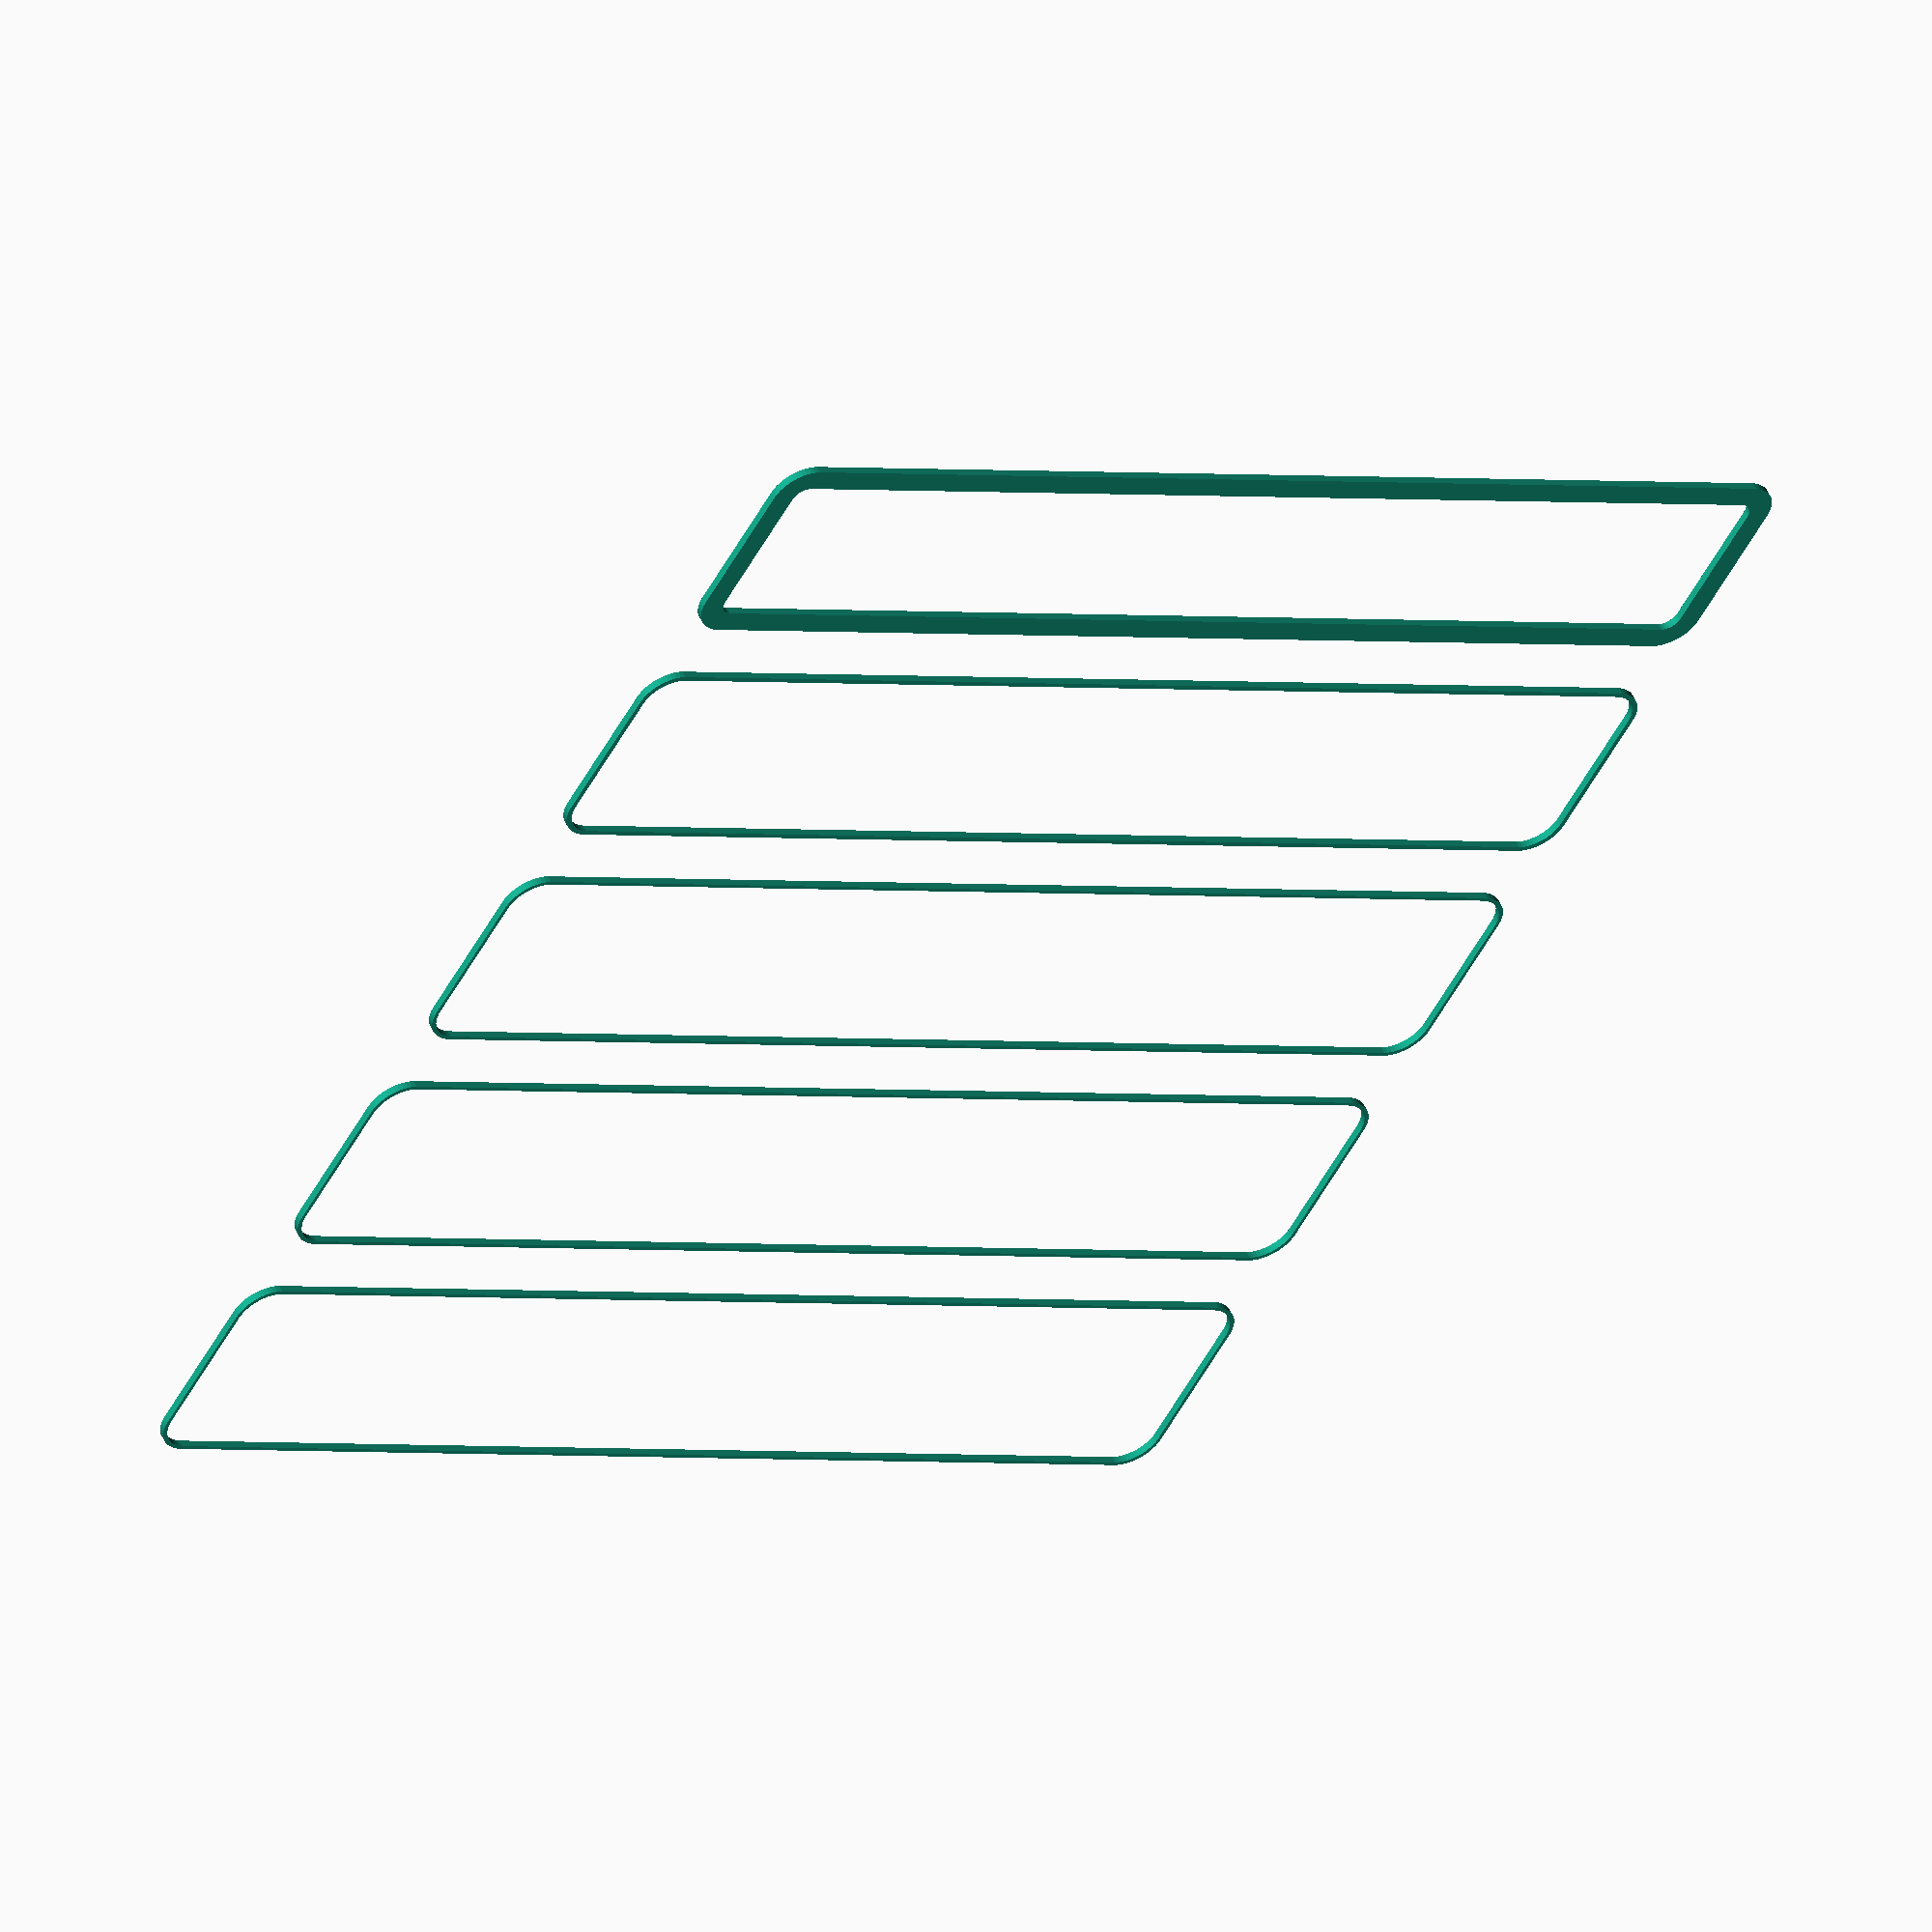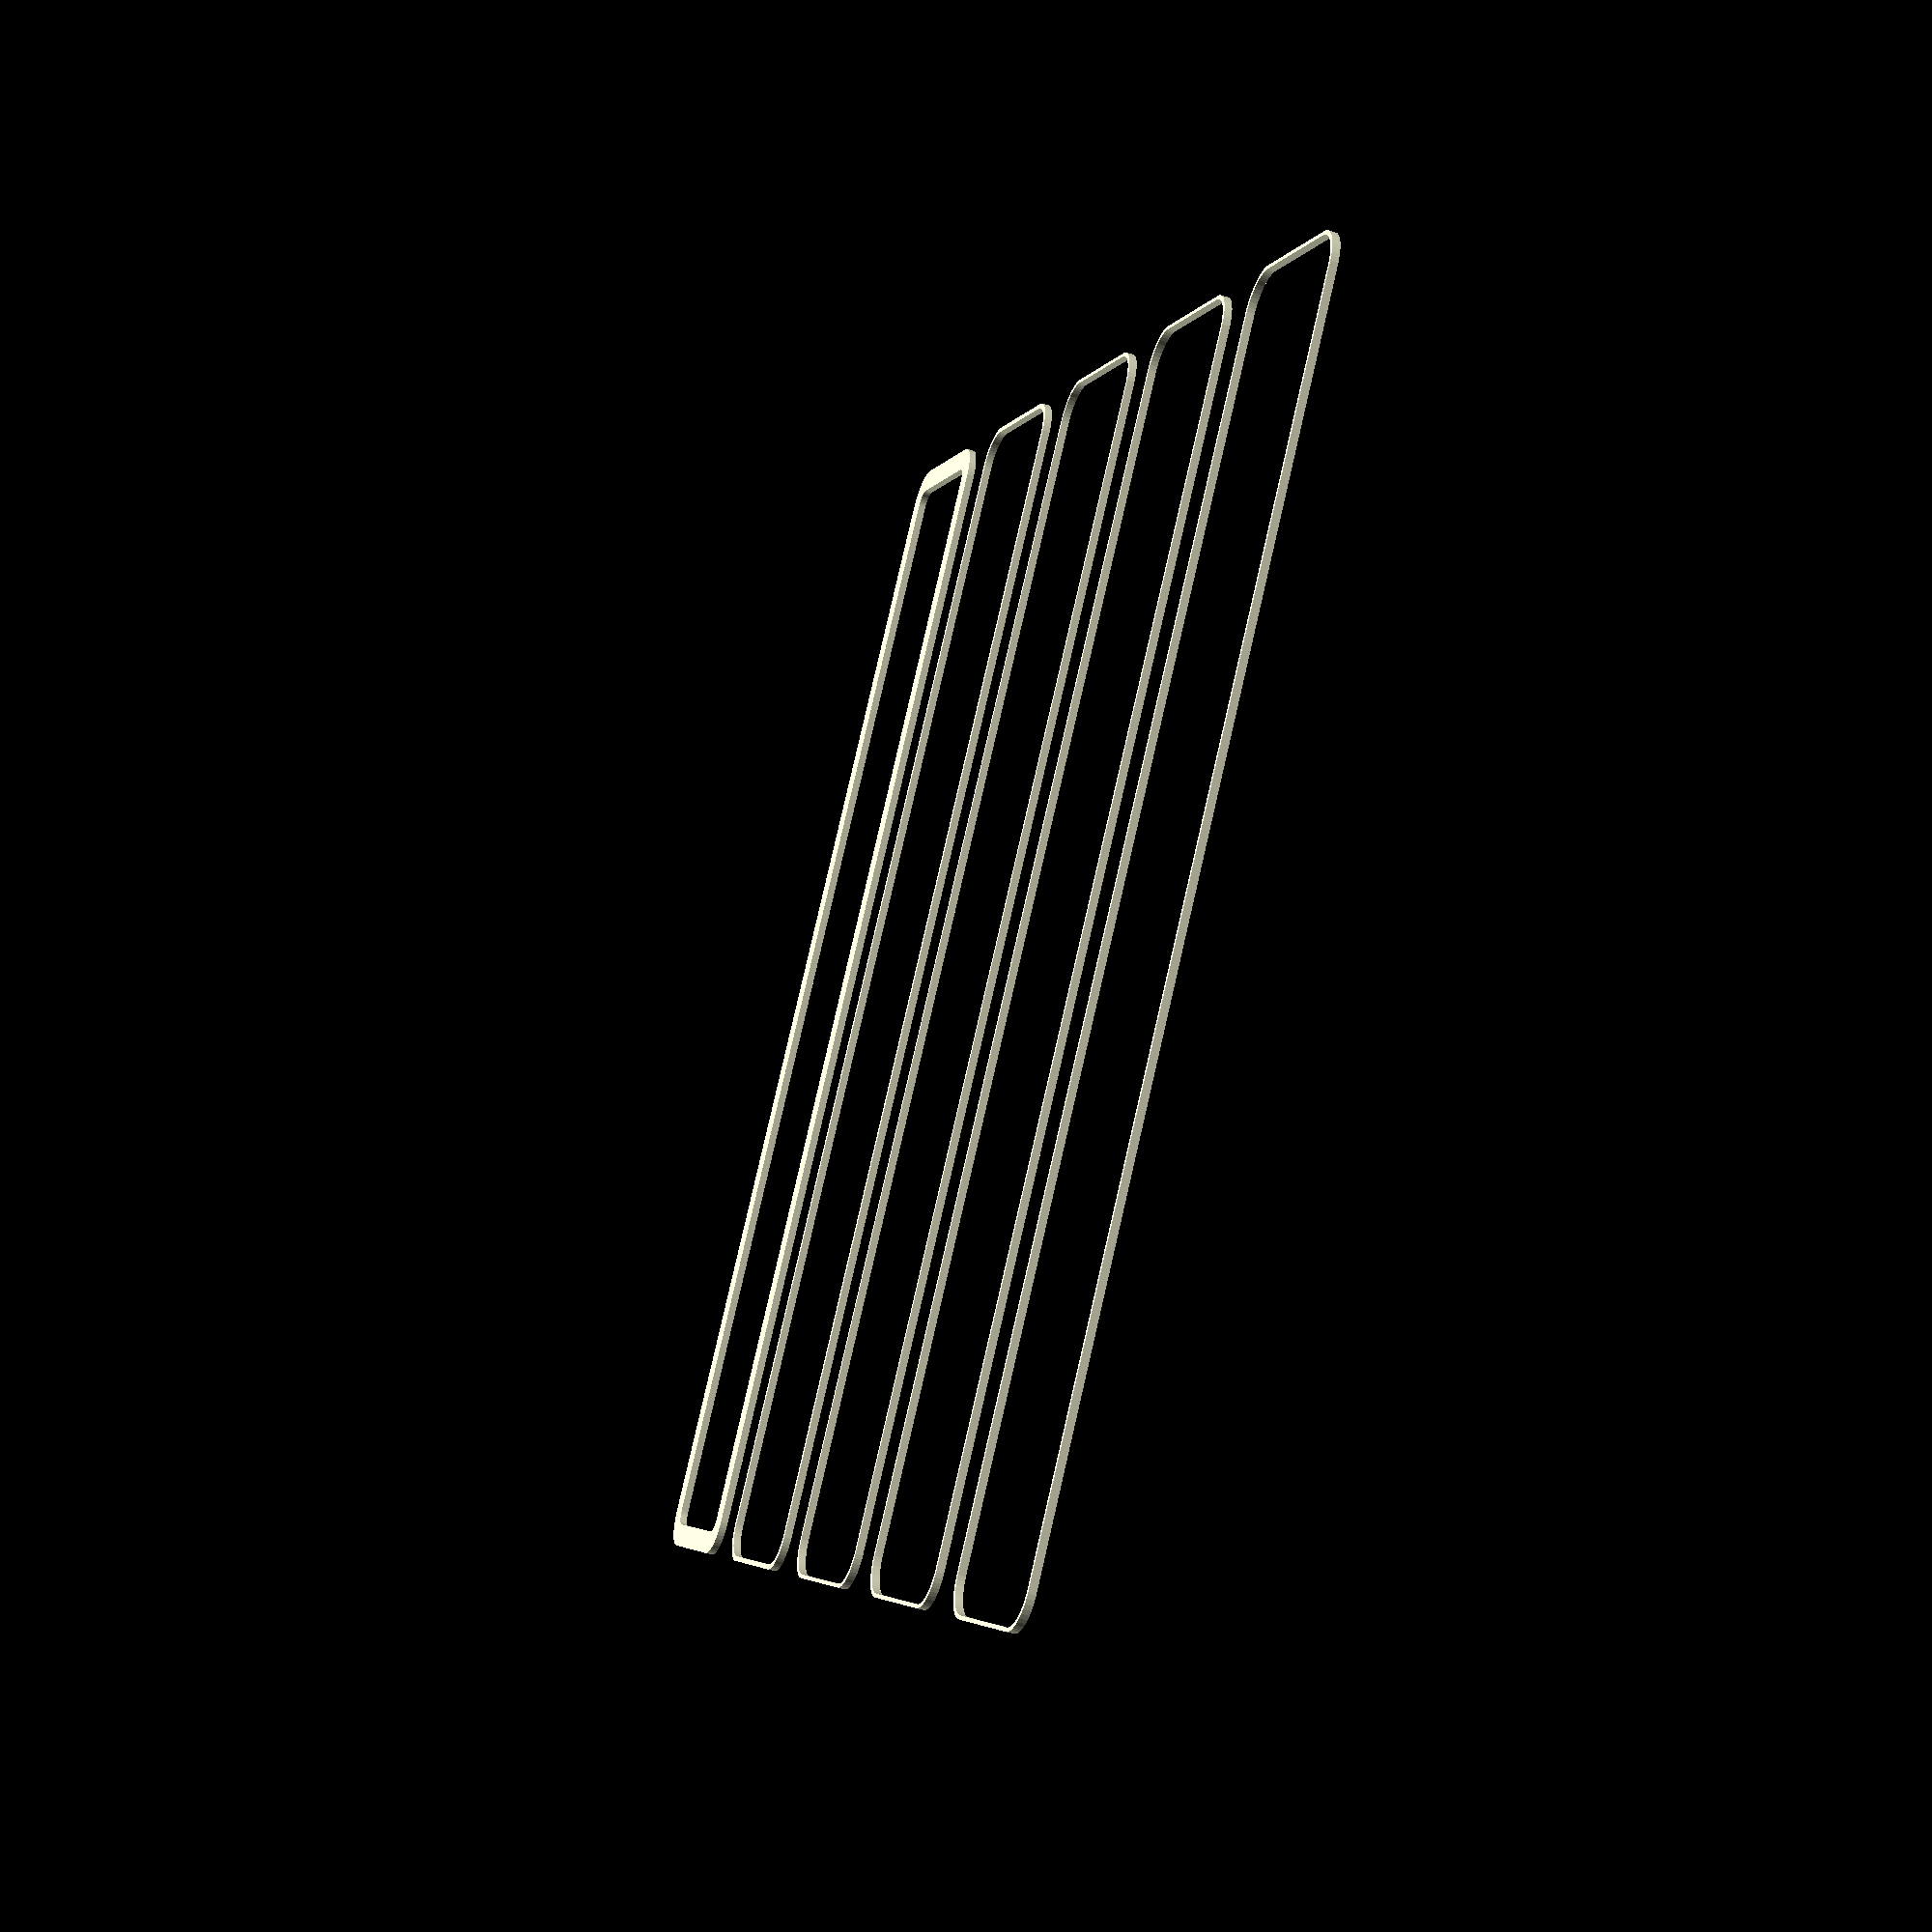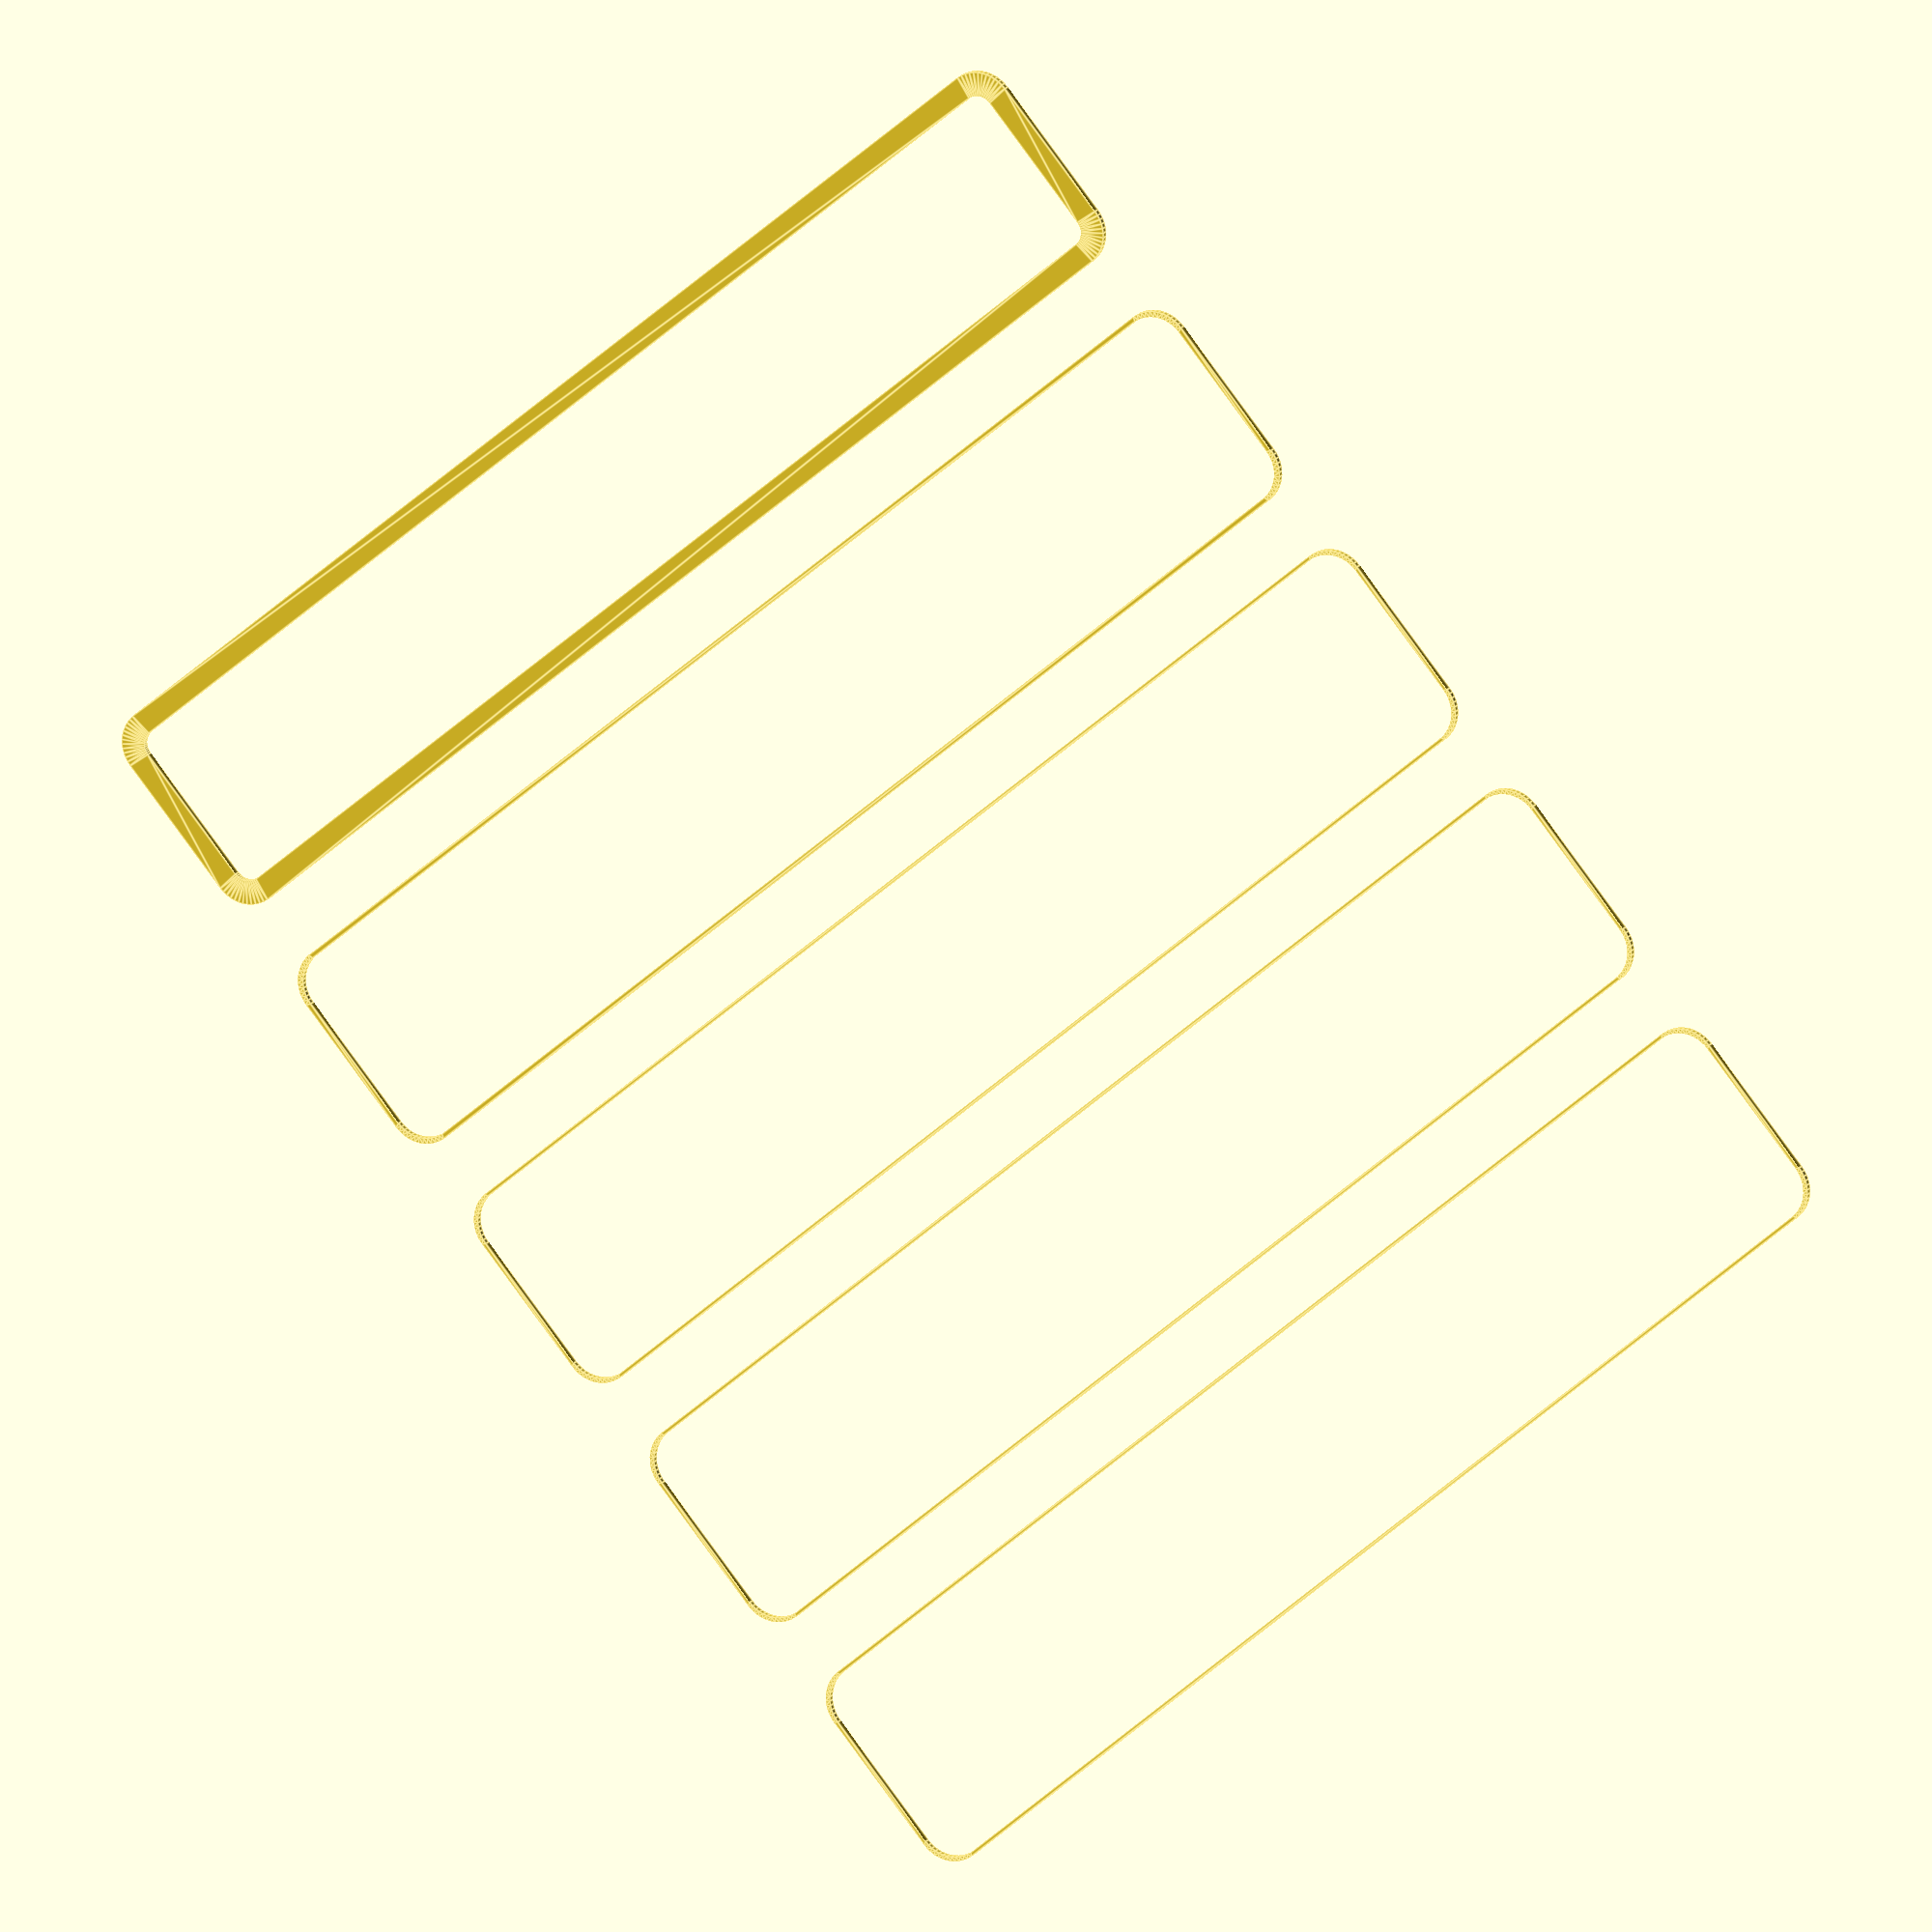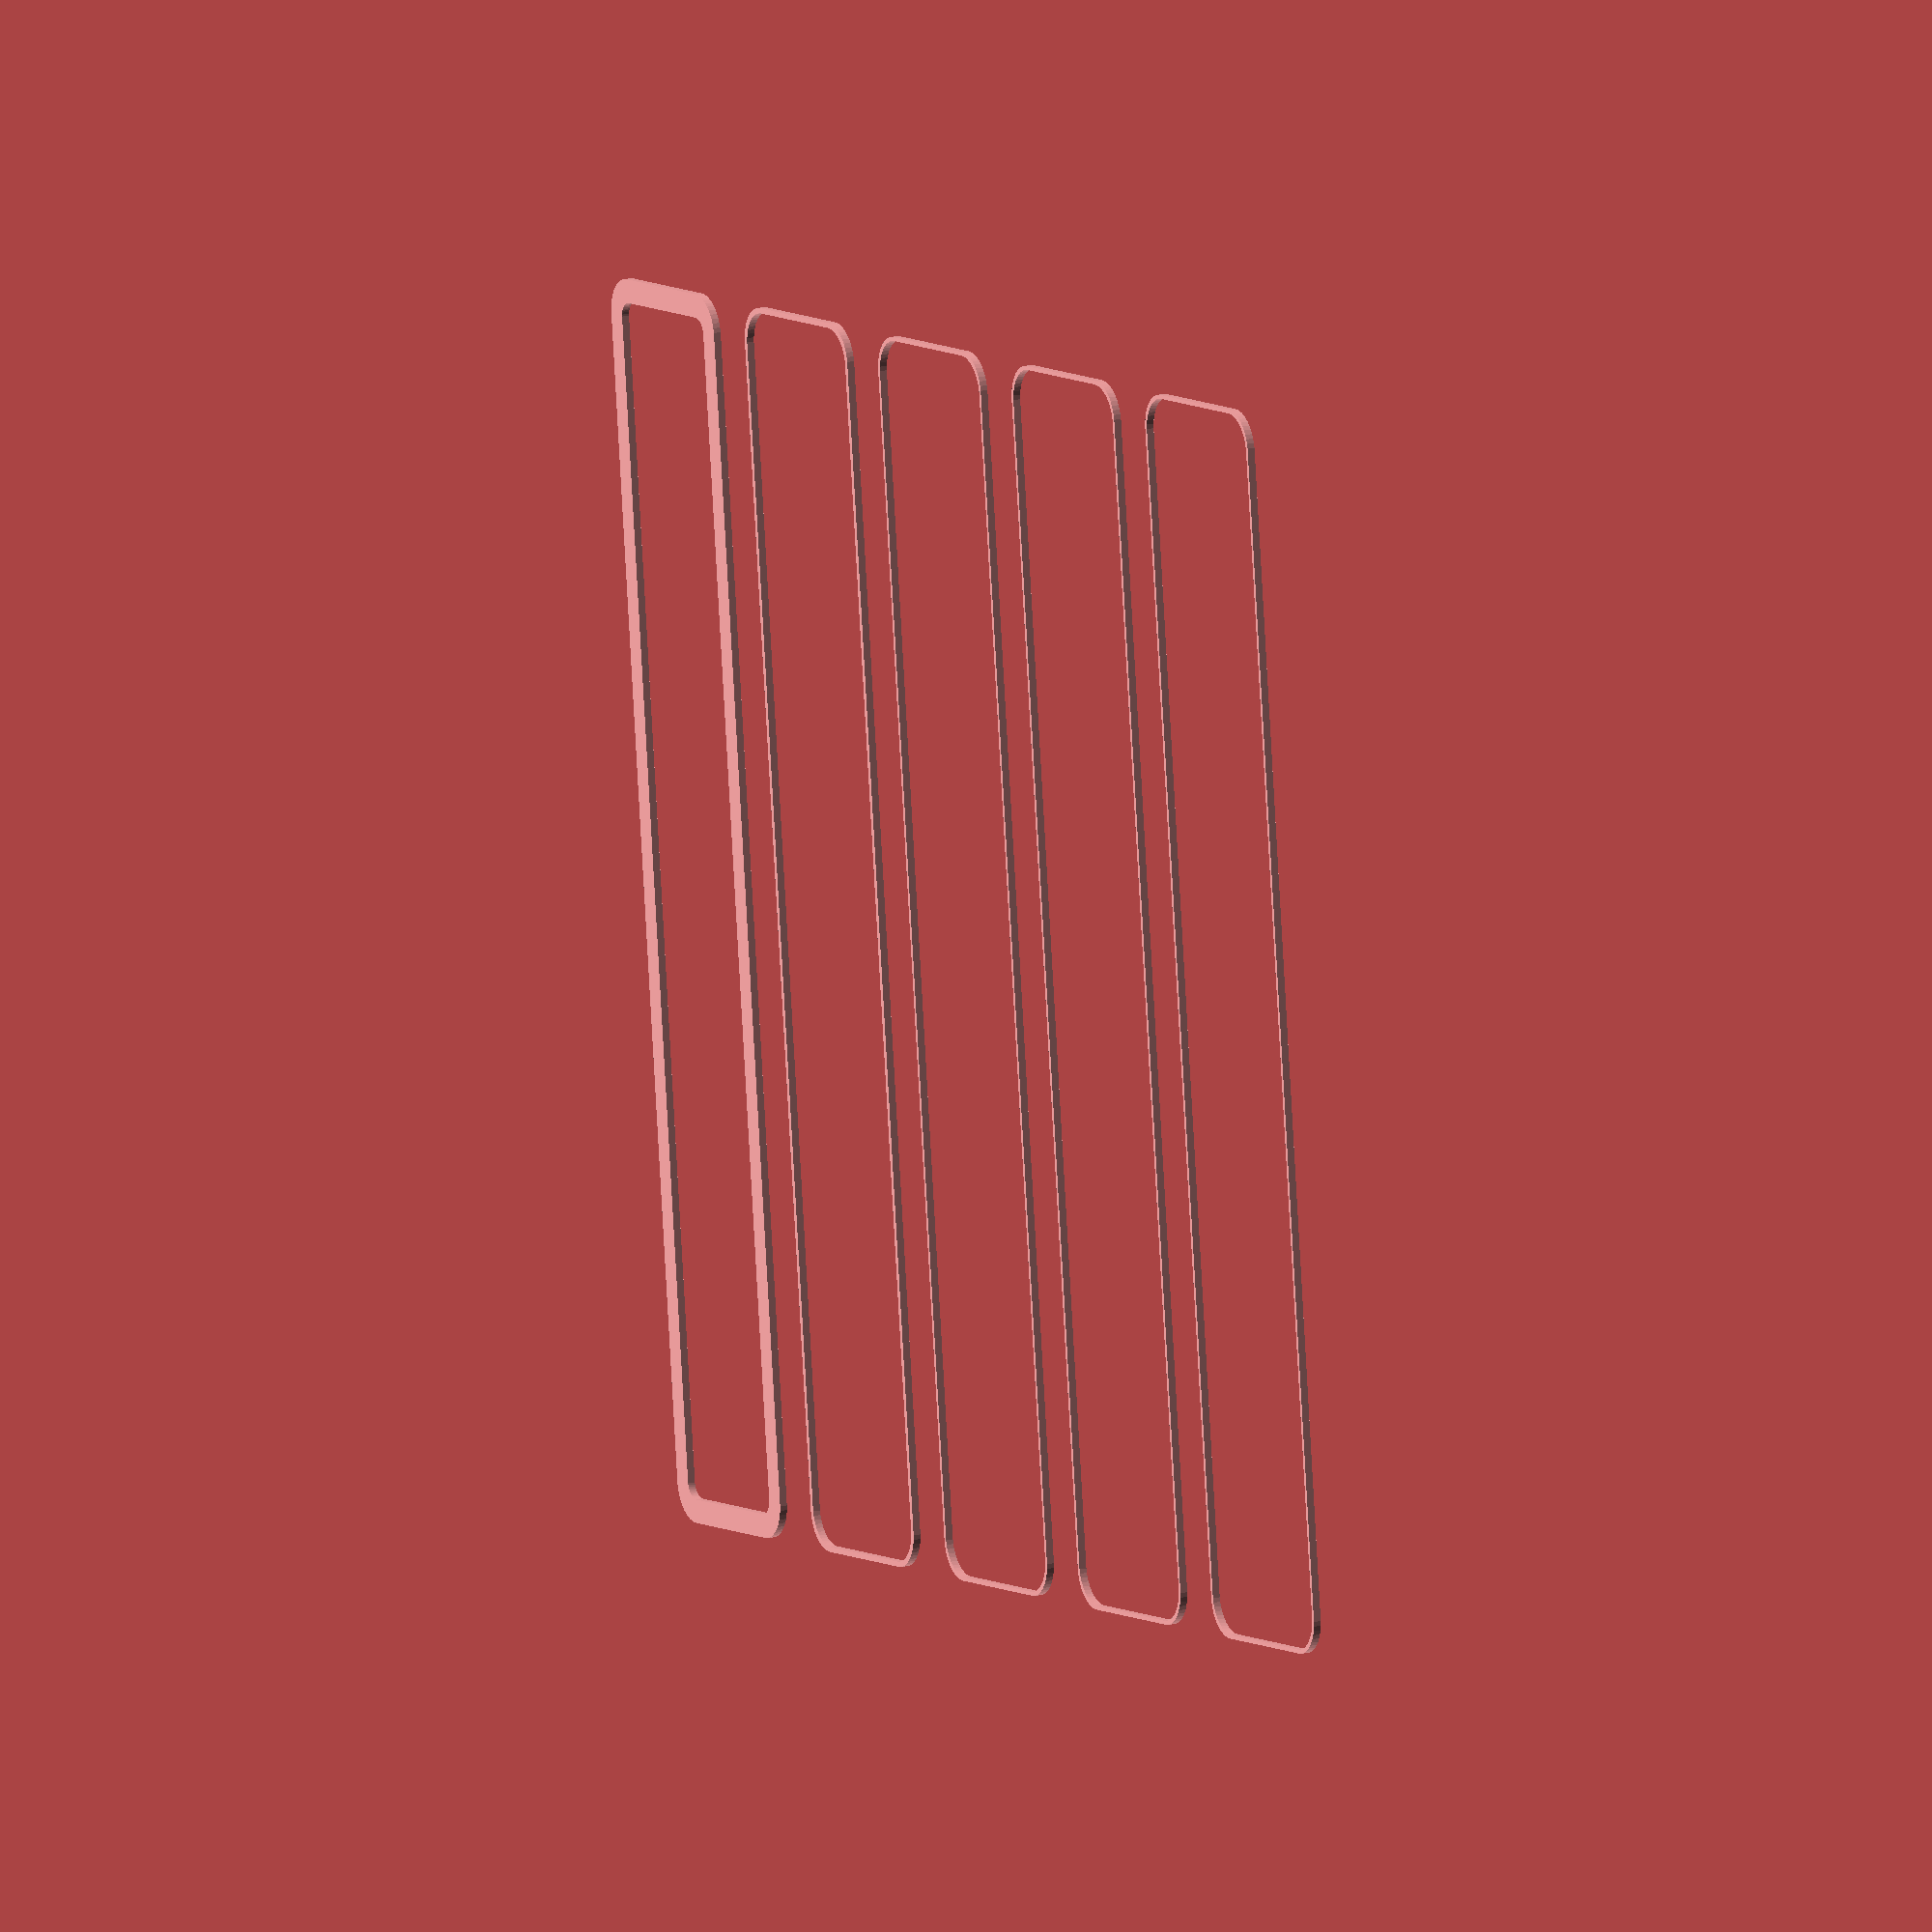
<openscad>
$fn = 50;


union() {
	translate(v = [0, 0, 0]) {
		projection() {
			intersection() {
				translate(v = [-500, -500, -13.5000000000]) {
					cube(size = [1000, 1000, 0.1000000000]);
				}
				difference() {
					union() {
						hull() {
							translate(v = [-77.5000000000, 10.0000000000, 0]) {
								cylinder(h = 30, r = 5);
							}
							translate(v = [77.5000000000, 10.0000000000, 0]) {
								cylinder(h = 30, r = 5);
							}
							translate(v = [-77.5000000000, -10.0000000000, 0]) {
								cylinder(h = 30, r = 5);
							}
							translate(v = [77.5000000000, -10.0000000000, 0]) {
								cylinder(h = 30, r = 5);
							}
						}
					}
					union() {
						translate(v = [-75.0000000000, -7.5000000000, 1]) {
							rotate(a = [0, 0, 0]) {
								difference() {
									union() {
										cylinder(h = 3, r = 2.9000000000);
										translate(v = [0, 0, -10.0000000000]) {
											cylinder(h = 10, r = 1.5000000000);
										}
										translate(v = [0, 0, -10.0000000000]) {
											cylinder(h = 10, r = 1.8000000000);
										}
										translate(v = [0, 0, -10.0000000000]) {
											cylinder(h = 10, r = 1.5000000000);
										}
									}
									union();
								}
							}
						}
						translate(v = [75.0000000000, -7.5000000000, 1]) {
							rotate(a = [0, 0, 0]) {
								difference() {
									union() {
										cylinder(h = 3, r = 2.9000000000);
										translate(v = [0, 0, -10.0000000000]) {
											cylinder(h = 10, r = 1.5000000000);
										}
										translate(v = [0, 0, -10.0000000000]) {
											cylinder(h = 10, r = 1.8000000000);
										}
										translate(v = [0, 0, -10.0000000000]) {
											cylinder(h = 10, r = 1.5000000000);
										}
									}
									union();
								}
							}
						}
						translate(v = [-75.0000000000, 7.5000000000, 1]) {
							rotate(a = [0, 0, 0]) {
								difference() {
									union() {
										cylinder(h = 3, r = 2.9000000000);
										translate(v = [0, 0, -10.0000000000]) {
											cylinder(h = 10, r = 1.5000000000);
										}
										translate(v = [0, 0, -10.0000000000]) {
											cylinder(h = 10, r = 1.8000000000);
										}
										translate(v = [0, 0, -10.0000000000]) {
											cylinder(h = 10, r = 1.5000000000);
										}
									}
									union();
								}
							}
						}
						translate(v = [75.0000000000, 7.5000000000, 1]) {
							rotate(a = [0, 0, 0]) {
								difference() {
									union() {
										cylinder(h = 3, r = 2.9000000000);
										translate(v = [0, 0, -10.0000000000]) {
											cylinder(h = 10, r = 1.5000000000);
										}
										translate(v = [0, 0, -10.0000000000]) {
											cylinder(h = 10, r = 1.8000000000);
										}
										translate(v = [0, 0, -10.0000000000]) {
											cylinder(h = 10, r = 1.5000000000);
										}
									}
									union();
								}
							}
						}
						translate(v = [0, 0, 1]) {
							hull() {
								union() {
									translate(v = [-77.2500000000, 9.7500000000, 4.7500000000]) {
										cylinder(h = 40.5000000000, r = 4.7500000000);
									}
									translate(v = [-77.2500000000, 9.7500000000, 4.7500000000]) {
										sphere(r = 4.7500000000);
									}
									translate(v = [-77.2500000000, 9.7500000000, 45.2500000000]) {
										sphere(r = 4.7500000000);
									}
								}
								union() {
									translate(v = [77.2500000000, 9.7500000000, 4.7500000000]) {
										cylinder(h = 40.5000000000, r = 4.7500000000);
									}
									translate(v = [77.2500000000, 9.7500000000, 4.7500000000]) {
										sphere(r = 4.7500000000);
									}
									translate(v = [77.2500000000, 9.7500000000, 45.2500000000]) {
										sphere(r = 4.7500000000);
									}
								}
								union() {
									translate(v = [-77.2500000000, -9.7500000000, 4.7500000000]) {
										cylinder(h = 40.5000000000, r = 4.7500000000);
									}
									translate(v = [-77.2500000000, -9.7500000000, 4.7500000000]) {
										sphere(r = 4.7500000000);
									}
									translate(v = [-77.2500000000, -9.7500000000, 45.2500000000]) {
										sphere(r = 4.7500000000);
									}
								}
								union() {
									translate(v = [77.2500000000, -9.7500000000, 4.7500000000]) {
										cylinder(h = 40.5000000000, r = 4.7500000000);
									}
									translate(v = [77.2500000000, -9.7500000000, 4.7500000000]) {
										sphere(r = 4.7500000000);
									}
									translate(v = [77.2500000000, -9.7500000000, 45.2500000000]) {
										sphere(r = 4.7500000000);
									}
								}
							}
						}
					}
				}
			}
		}
	}
	translate(v = [0, 39, 0]) {
		projection() {
			intersection() {
				translate(v = [-500, -500, -10.5000000000]) {
					cube(size = [1000, 1000, 0.1000000000]);
				}
				difference() {
					union() {
						hull() {
							translate(v = [-77.5000000000, 10.0000000000, 0]) {
								cylinder(h = 30, r = 5);
							}
							translate(v = [77.5000000000, 10.0000000000, 0]) {
								cylinder(h = 30, r = 5);
							}
							translate(v = [-77.5000000000, -10.0000000000, 0]) {
								cylinder(h = 30, r = 5);
							}
							translate(v = [77.5000000000, -10.0000000000, 0]) {
								cylinder(h = 30, r = 5);
							}
						}
					}
					union() {
						translate(v = [-75.0000000000, -7.5000000000, 1]) {
							rotate(a = [0, 0, 0]) {
								difference() {
									union() {
										cylinder(h = 3, r = 2.9000000000);
										translate(v = [0, 0, -10.0000000000]) {
											cylinder(h = 10, r = 1.5000000000);
										}
										translate(v = [0, 0, -10.0000000000]) {
											cylinder(h = 10, r = 1.8000000000);
										}
										translate(v = [0, 0, -10.0000000000]) {
											cylinder(h = 10, r = 1.5000000000);
										}
									}
									union();
								}
							}
						}
						translate(v = [75.0000000000, -7.5000000000, 1]) {
							rotate(a = [0, 0, 0]) {
								difference() {
									union() {
										cylinder(h = 3, r = 2.9000000000);
										translate(v = [0, 0, -10.0000000000]) {
											cylinder(h = 10, r = 1.5000000000);
										}
										translate(v = [0, 0, -10.0000000000]) {
											cylinder(h = 10, r = 1.8000000000);
										}
										translate(v = [0, 0, -10.0000000000]) {
											cylinder(h = 10, r = 1.5000000000);
										}
									}
									union();
								}
							}
						}
						translate(v = [-75.0000000000, 7.5000000000, 1]) {
							rotate(a = [0, 0, 0]) {
								difference() {
									union() {
										cylinder(h = 3, r = 2.9000000000);
										translate(v = [0, 0, -10.0000000000]) {
											cylinder(h = 10, r = 1.5000000000);
										}
										translate(v = [0, 0, -10.0000000000]) {
											cylinder(h = 10, r = 1.8000000000);
										}
										translate(v = [0, 0, -10.0000000000]) {
											cylinder(h = 10, r = 1.5000000000);
										}
									}
									union();
								}
							}
						}
						translate(v = [75.0000000000, 7.5000000000, 1]) {
							rotate(a = [0, 0, 0]) {
								difference() {
									union() {
										cylinder(h = 3, r = 2.9000000000);
										translate(v = [0, 0, -10.0000000000]) {
											cylinder(h = 10, r = 1.5000000000);
										}
										translate(v = [0, 0, -10.0000000000]) {
											cylinder(h = 10, r = 1.8000000000);
										}
										translate(v = [0, 0, -10.0000000000]) {
											cylinder(h = 10, r = 1.5000000000);
										}
									}
									union();
								}
							}
						}
						translate(v = [0, 0, 1]) {
							hull() {
								union() {
									translate(v = [-77.2500000000, 9.7500000000, 4.7500000000]) {
										cylinder(h = 40.5000000000, r = 4.7500000000);
									}
									translate(v = [-77.2500000000, 9.7500000000, 4.7500000000]) {
										sphere(r = 4.7500000000);
									}
									translate(v = [-77.2500000000, 9.7500000000, 45.2500000000]) {
										sphere(r = 4.7500000000);
									}
								}
								union() {
									translate(v = [77.2500000000, 9.7500000000, 4.7500000000]) {
										cylinder(h = 40.5000000000, r = 4.7500000000);
									}
									translate(v = [77.2500000000, 9.7500000000, 4.7500000000]) {
										sphere(r = 4.7500000000);
									}
									translate(v = [77.2500000000, 9.7500000000, 45.2500000000]) {
										sphere(r = 4.7500000000);
									}
								}
								union() {
									translate(v = [-77.2500000000, -9.7500000000, 4.7500000000]) {
										cylinder(h = 40.5000000000, r = 4.7500000000);
									}
									translate(v = [-77.2500000000, -9.7500000000, 4.7500000000]) {
										sphere(r = 4.7500000000);
									}
									translate(v = [-77.2500000000, -9.7500000000, 45.2500000000]) {
										sphere(r = 4.7500000000);
									}
								}
								union() {
									translate(v = [77.2500000000, -9.7500000000, 4.7500000000]) {
										cylinder(h = 40.5000000000, r = 4.7500000000);
									}
									translate(v = [77.2500000000, -9.7500000000, 4.7500000000]) {
										sphere(r = 4.7500000000);
									}
									translate(v = [77.2500000000, -9.7500000000, 45.2500000000]) {
										sphere(r = 4.7500000000);
									}
								}
							}
						}
					}
				}
			}
		}
	}
	translate(v = [0, 78, 0]) {
		projection() {
			intersection() {
				translate(v = [-500, -500, -7.5000000000]) {
					cube(size = [1000, 1000, 0.1000000000]);
				}
				difference() {
					union() {
						hull() {
							translate(v = [-77.5000000000, 10.0000000000, 0]) {
								cylinder(h = 30, r = 5);
							}
							translate(v = [77.5000000000, 10.0000000000, 0]) {
								cylinder(h = 30, r = 5);
							}
							translate(v = [-77.5000000000, -10.0000000000, 0]) {
								cylinder(h = 30, r = 5);
							}
							translate(v = [77.5000000000, -10.0000000000, 0]) {
								cylinder(h = 30, r = 5);
							}
						}
					}
					union() {
						translate(v = [-75.0000000000, -7.5000000000, 1]) {
							rotate(a = [0, 0, 0]) {
								difference() {
									union() {
										cylinder(h = 3, r = 2.9000000000);
										translate(v = [0, 0, -10.0000000000]) {
											cylinder(h = 10, r = 1.5000000000);
										}
										translate(v = [0, 0, -10.0000000000]) {
											cylinder(h = 10, r = 1.8000000000);
										}
										translate(v = [0, 0, -10.0000000000]) {
											cylinder(h = 10, r = 1.5000000000);
										}
									}
									union();
								}
							}
						}
						translate(v = [75.0000000000, -7.5000000000, 1]) {
							rotate(a = [0, 0, 0]) {
								difference() {
									union() {
										cylinder(h = 3, r = 2.9000000000);
										translate(v = [0, 0, -10.0000000000]) {
											cylinder(h = 10, r = 1.5000000000);
										}
										translate(v = [0, 0, -10.0000000000]) {
											cylinder(h = 10, r = 1.8000000000);
										}
										translate(v = [0, 0, -10.0000000000]) {
											cylinder(h = 10, r = 1.5000000000);
										}
									}
									union();
								}
							}
						}
						translate(v = [-75.0000000000, 7.5000000000, 1]) {
							rotate(a = [0, 0, 0]) {
								difference() {
									union() {
										cylinder(h = 3, r = 2.9000000000);
										translate(v = [0, 0, -10.0000000000]) {
											cylinder(h = 10, r = 1.5000000000);
										}
										translate(v = [0, 0, -10.0000000000]) {
											cylinder(h = 10, r = 1.8000000000);
										}
										translate(v = [0, 0, -10.0000000000]) {
											cylinder(h = 10, r = 1.5000000000);
										}
									}
									union();
								}
							}
						}
						translate(v = [75.0000000000, 7.5000000000, 1]) {
							rotate(a = [0, 0, 0]) {
								difference() {
									union() {
										cylinder(h = 3, r = 2.9000000000);
										translate(v = [0, 0, -10.0000000000]) {
											cylinder(h = 10, r = 1.5000000000);
										}
										translate(v = [0, 0, -10.0000000000]) {
											cylinder(h = 10, r = 1.8000000000);
										}
										translate(v = [0, 0, -10.0000000000]) {
											cylinder(h = 10, r = 1.5000000000);
										}
									}
									union();
								}
							}
						}
						translate(v = [0, 0, 1]) {
							hull() {
								union() {
									translate(v = [-77.2500000000, 9.7500000000, 4.7500000000]) {
										cylinder(h = 40.5000000000, r = 4.7500000000);
									}
									translate(v = [-77.2500000000, 9.7500000000, 4.7500000000]) {
										sphere(r = 4.7500000000);
									}
									translate(v = [-77.2500000000, 9.7500000000, 45.2500000000]) {
										sphere(r = 4.7500000000);
									}
								}
								union() {
									translate(v = [77.2500000000, 9.7500000000, 4.7500000000]) {
										cylinder(h = 40.5000000000, r = 4.7500000000);
									}
									translate(v = [77.2500000000, 9.7500000000, 4.7500000000]) {
										sphere(r = 4.7500000000);
									}
									translate(v = [77.2500000000, 9.7500000000, 45.2500000000]) {
										sphere(r = 4.7500000000);
									}
								}
								union() {
									translate(v = [-77.2500000000, -9.7500000000, 4.7500000000]) {
										cylinder(h = 40.5000000000, r = 4.7500000000);
									}
									translate(v = [-77.2500000000, -9.7500000000, 4.7500000000]) {
										sphere(r = 4.7500000000);
									}
									translate(v = [-77.2500000000, -9.7500000000, 45.2500000000]) {
										sphere(r = 4.7500000000);
									}
								}
								union() {
									translate(v = [77.2500000000, -9.7500000000, 4.7500000000]) {
										cylinder(h = 40.5000000000, r = 4.7500000000);
									}
									translate(v = [77.2500000000, -9.7500000000, 4.7500000000]) {
										sphere(r = 4.7500000000);
									}
									translate(v = [77.2500000000, -9.7500000000, 45.2500000000]) {
										sphere(r = 4.7500000000);
									}
								}
							}
						}
					}
				}
			}
		}
	}
	translate(v = [0, 117, 0]) {
		projection() {
			intersection() {
				translate(v = [-500, -500, -4.5000000000]) {
					cube(size = [1000, 1000, 0.1000000000]);
				}
				difference() {
					union() {
						hull() {
							translate(v = [-77.5000000000, 10.0000000000, 0]) {
								cylinder(h = 30, r = 5);
							}
							translate(v = [77.5000000000, 10.0000000000, 0]) {
								cylinder(h = 30, r = 5);
							}
							translate(v = [-77.5000000000, -10.0000000000, 0]) {
								cylinder(h = 30, r = 5);
							}
							translate(v = [77.5000000000, -10.0000000000, 0]) {
								cylinder(h = 30, r = 5);
							}
						}
					}
					union() {
						translate(v = [-75.0000000000, -7.5000000000, 1]) {
							rotate(a = [0, 0, 0]) {
								difference() {
									union() {
										cylinder(h = 3, r = 2.9000000000);
										translate(v = [0, 0, -10.0000000000]) {
											cylinder(h = 10, r = 1.5000000000);
										}
										translate(v = [0, 0, -10.0000000000]) {
											cylinder(h = 10, r = 1.8000000000);
										}
										translate(v = [0, 0, -10.0000000000]) {
											cylinder(h = 10, r = 1.5000000000);
										}
									}
									union();
								}
							}
						}
						translate(v = [75.0000000000, -7.5000000000, 1]) {
							rotate(a = [0, 0, 0]) {
								difference() {
									union() {
										cylinder(h = 3, r = 2.9000000000);
										translate(v = [0, 0, -10.0000000000]) {
											cylinder(h = 10, r = 1.5000000000);
										}
										translate(v = [0, 0, -10.0000000000]) {
											cylinder(h = 10, r = 1.8000000000);
										}
										translate(v = [0, 0, -10.0000000000]) {
											cylinder(h = 10, r = 1.5000000000);
										}
									}
									union();
								}
							}
						}
						translate(v = [-75.0000000000, 7.5000000000, 1]) {
							rotate(a = [0, 0, 0]) {
								difference() {
									union() {
										cylinder(h = 3, r = 2.9000000000);
										translate(v = [0, 0, -10.0000000000]) {
											cylinder(h = 10, r = 1.5000000000);
										}
										translate(v = [0, 0, -10.0000000000]) {
											cylinder(h = 10, r = 1.8000000000);
										}
										translate(v = [0, 0, -10.0000000000]) {
											cylinder(h = 10, r = 1.5000000000);
										}
									}
									union();
								}
							}
						}
						translate(v = [75.0000000000, 7.5000000000, 1]) {
							rotate(a = [0, 0, 0]) {
								difference() {
									union() {
										cylinder(h = 3, r = 2.9000000000);
										translate(v = [0, 0, -10.0000000000]) {
											cylinder(h = 10, r = 1.5000000000);
										}
										translate(v = [0, 0, -10.0000000000]) {
											cylinder(h = 10, r = 1.8000000000);
										}
										translate(v = [0, 0, -10.0000000000]) {
											cylinder(h = 10, r = 1.5000000000);
										}
									}
									union();
								}
							}
						}
						translate(v = [0, 0, 1]) {
							hull() {
								union() {
									translate(v = [-77.2500000000, 9.7500000000, 4.7500000000]) {
										cylinder(h = 40.5000000000, r = 4.7500000000);
									}
									translate(v = [-77.2500000000, 9.7500000000, 4.7500000000]) {
										sphere(r = 4.7500000000);
									}
									translate(v = [-77.2500000000, 9.7500000000, 45.2500000000]) {
										sphere(r = 4.7500000000);
									}
								}
								union() {
									translate(v = [77.2500000000, 9.7500000000, 4.7500000000]) {
										cylinder(h = 40.5000000000, r = 4.7500000000);
									}
									translate(v = [77.2500000000, 9.7500000000, 4.7500000000]) {
										sphere(r = 4.7500000000);
									}
									translate(v = [77.2500000000, 9.7500000000, 45.2500000000]) {
										sphere(r = 4.7500000000);
									}
								}
								union() {
									translate(v = [-77.2500000000, -9.7500000000, 4.7500000000]) {
										cylinder(h = 40.5000000000, r = 4.7500000000);
									}
									translate(v = [-77.2500000000, -9.7500000000, 4.7500000000]) {
										sphere(r = 4.7500000000);
									}
									translate(v = [-77.2500000000, -9.7500000000, 45.2500000000]) {
										sphere(r = 4.7500000000);
									}
								}
								union() {
									translate(v = [77.2500000000, -9.7500000000, 4.7500000000]) {
										cylinder(h = 40.5000000000, r = 4.7500000000);
									}
									translate(v = [77.2500000000, -9.7500000000, 4.7500000000]) {
										sphere(r = 4.7500000000);
									}
									translate(v = [77.2500000000, -9.7500000000, 45.2500000000]) {
										sphere(r = 4.7500000000);
									}
								}
							}
						}
					}
				}
			}
		}
	}
	translate(v = [0, 156, 0]) {
		projection() {
			intersection() {
				translate(v = [-500, -500, -1.5000000000]) {
					cube(size = [1000, 1000, 0.1000000000]);
				}
				difference() {
					union() {
						hull() {
							translate(v = [-77.5000000000, 10.0000000000, 0]) {
								cylinder(h = 30, r = 5);
							}
							translate(v = [77.5000000000, 10.0000000000, 0]) {
								cylinder(h = 30, r = 5);
							}
							translate(v = [-77.5000000000, -10.0000000000, 0]) {
								cylinder(h = 30, r = 5);
							}
							translate(v = [77.5000000000, -10.0000000000, 0]) {
								cylinder(h = 30, r = 5);
							}
						}
					}
					union() {
						translate(v = [-75.0000000000, -7.5000000000, 1]) {
							rotate(a = [0, 0, 0]) {
								difference() {
									union() {
										cylinder(h = 3, r = 2.9000000000);
										translate(v = [0, 0, -10.0000000000]) {
											cylinder(h = 10, r = 1.5000000000);
										}
										translate(v = [0, 0, -10.0000000000]) {
											cylinder(h = 10, r = 1.8000000000);
										}
										translate(v = [0, 0, -10.0000000000]) {
											cylinder(h = 10, r = 1.5000000000);
										}
									}
									union();
								}
							}
						}
						translate(v = [75.0000000000, -7.5000000000, 1]) {
							rotate(a = [0, 0, 0]) {
								difference() {
									union() {
										cylinder(h = 3, r = 2.9000000000);
										translate(v = [0, 0, -10.0000000000]) {
											cylinder(h = 10, r = 1.5000000000);
										}
										translate(v = [0, 0, -10.0000000000]) {
											cylinder(h = 10, r = 1.8000000000);
										}
										translate(v = [0, 0, -10.0000000000]) {
											cylinder(h = 10, r = 1.5000000000);
										}
									}
									union();
								}
							}
						}
						translate(v = [-75.0000000000, 7.5000000000, 1]) {
							rotate(a = [0, 0, 0]) {
								difference() {
									union() {
										cylinder(h = 3, r = 2.9000000000);
										translate(v = [0, 0, -10.0000000000]) {
											cylinder(h = 10, r = 1.5000000000);
										}
										translate(v = [0, 0, -10.0000000000]) {
											cylinder(h = 10, r = 1.8000000000);
										}
										translate(v = [0, 0, -10.0000000000]) {
											cylinder(h = 10, r = 1.5000000000);
										}
									}
									union();
								}
							}
						}
						translate(v = [75.0000000000, 7.5000000000, 1]) {
							rotate(a = [0, 0, 0]) {
								difference() {
									union() {
										cylinder(h = 3, r = 2.9000000000);
										translate(v = [0, 0, -10.0000000000]) {
											cylinder(h = 10, r = 1.5000000000);
										}
										translate(v = [0, 0, -10.0000000000]) {
											cylinder(h = 10, r = 1.8000000000);
										}
										translate(v = [0, 0, -10.0000000000]) {
											cylinder(h = 10, r = 1.5000000000);
										}
									}
									union();
								}
							}
						}
						translate(v = [0, 0, 1]) {
							hull() {
								union() {
									translate(v = [-77.2500000000, 9.7500000000, 4.7500000000]) {
										cylinder(h = 40.5000000000, r = 4.7500000000);
									}
									translate(v = [-77.2500000000, 9.7500000000, 4.7500000000]) {
										sphere(r = 4.7500000000);
									}
									translate(v = [-77.2500000000, 9.7500000000, 45.2500000000]) {
										sphere(r = 4.7500000000);
									}
								}
								union() {
									translate(v = [77.2500000000, 9.7500000000, 4.7500000000]) {
										cylinder(h = 40.5000000000, r = 4.7500000000);
									}
									translate(v = [77.2500000000, 9.7500000000, 4.7500000000]) {
										sphere(r = 4.7500000000);
									}
									translate(v = [77.2500000000, 9.7500000000, 45.2500000000]) {
										sphere(r = 4.7500000000);
									}
								}
								union() {
									translate(v = [-77.2500000000, -9.7500000000, 4.7500000000]) {
										cylinder(h = 40.5000000000, r = 4.7500000000);
									}
									translate(v = [-77.2500000000, -9.7500000000, 4.7500000000]) {
										sphere(r = 4.7500000000);
									}
									translate(v = [-77.2500000000, -9.7500000000, 45.2500000000]) {
										sphere(r = 4.7500000000);
									}
								}
								union() {
									translate(v = [77.2500000000, -9.7500000000, 4.7500000000]) {
										cylinder(h = 40.5000000000, r = 4.7500000000);
									}
									translate(v = [77.2500000000, -9.7500000000, 4.7500000000]) {
										sphere(r = 4.7500000000);
									}
									translate(v = [77.2500000000, -9.7500000000, 45.2500000000]) {
										sphere(r = 4.7500000000);
									}
								}
							}
						}
					}
				}
			}
		}
	}
	translate(v = [0, 195, 0]) {
		projection() {
			intersection() {
				translate(v = [-500, -500, 1.5000000000]) {
					cube(size = [1000, 1000, 0.1000000000]);
				}
				difference() {
					union() {
						hull() {
							translate(v = [-77.5000000000, 10.0000000000, 0]) {
								cylinder(h = 30, r = 5);
							}
							translate(v = [77.5000000000, 10.0000000000, 0]) {
								cylinder(h = 30, r = 5);
							}
							translate(v = [-77.5000000000, -10.0000000000, 0]) {
								cylinder(h = 30, r = 5);
							}
							translate(v = [77.5000000000, -10.0000000000, 0]) {
								cylinder(h = 30, r = 5);
							}
						}
					}
					union() {
						translate(v = [-75.0000000000, -7.5000000000, 1]) {
							rotate(a = [0, 0, 0]) {
								difference() {
									union() {
										cylinder(h = 3, r = 2.9000000000);
										translate(v = [0, 0, -10.0000000000]) {
											cylinder(h = 10, r = 1.5000000000);
										}
										translate(v = [0, 0, -10.0000000000]) {
											cylinder(h = 10, r = 1.8000000000);
										}
										translate(v = [0, 0, -10.0000000000]) {
											cylinder(h = 10, r = 1.5000000000);
										}
									}
									union();
								}
							}
						}
						translate(v = [75.0000000000, -7.5000000000, 1]) {
							rotate(a = [0, 0, 0]) {
								difference() {
									union() {
										cylinder(h = 3, r = 2.9000000000);
										translate(v = [0, 0, -10.0000000000]) {
											cylinder(h = 10, r = 1.5000000000);
										}
										translate(v = [0, 0, -10.0000000000]) {
											cylinder(h = 10, r = 1.8000000000);
										}
										translate(v = [0, 0, -10.0000000000]) {
											cylinder(h = 10, r = 1.5000000000);
										}
									}
									union();
								}
							}
						}
						translate(v = [-75.0000000000, 7.5000000000, 1]) {
							rotate(a = [0, 0, 0]) {
								difference() {
									union() {
										cylinder(h = 3, r = 2.9000000000);
										translate(v = [0, 0, -10.0000000000]) {
											cylinder(h = 10, r = 1.5000000000);
										}
										translate(v = [0, 0, -10.0000000000]) {
											cylinder(h = 10, r = 1.8000000000);
										}
										translate(v = [0, 0, -10.0000000000]) {
											cylinder(h = 10, r = 1.5000000000);
										}
									}
									union();
								}
							}
						}
						translate(v = [75.0000000000, 7.5000000000, 1]) {
							rotate(a = [0, 0, 0]) {
								difference() {
									union() {
										cylinder(h = 3, r = 2.9000000000);
										translate(v = [0, 0, -10.0000000000]) {
											cylinder(h = 10, r = 1.5000000000);
										}
										translate(v = [0, 0, -10.0000000000]) {
											cylinder(h = 10, r = 1.8000000000);
										}
										translate(v = [0, 0, -10.0000000000]) {
											cylinder(h = 10, r = 1.5000000000);
										}
									}
									union();
								}
							}
						}
						translate(v = [0, 0, 1]) {
							hull() {
								union() {
									translate(v = [-77.2500000000, 9.7500000000, 4.7500000000]) {
										cylinder(h = 40.5000000000, r = 4.7500000000);
									}
									translate(v = [-77.2500000000, 9.7500000000, 4.7500000000]) {
										sphere(r = 4.7500000000);
									}
									translate(v = [-77.2500000000, 9.7500000000, 45.2500000000]) {
										sphere(r = 4.7500000000);
									}
								}
								union() {
									translate(v = [77.2500000000, 9.7500000000, 4.7500000000]) {
										cylinder(h = 40.5000000000, r = 4.7500000000);
									}
									translate(v = [77.2500000000, 9.7500000000, 4.7500000000]) {
										sphere(r = 4.7500000000);
									}
									translate(v = [77.2500000000, 9.7500000000, 45.2500000000]) {
										sphere(r = 4.7500000000);
									}
								}
								union() {
									translate(v = [-77.2500000000, -9.7500000000, 4.7500000000]) {
										cylinder(h = 40.5000000000, r = 4.7500000000);
									}
									translate(v = [-77.2500000000, -9.7500000000, 4.7500000000]) {
										sphere(r = 4.7500000000);
									}
									translate(v = [-77.2500000000, -9.7500000000, 45.2500000000]) {
										sphere(r = 4.7500000000);
									}
								}
								union() {
									translate(v = [77.2500000000, -9.7500000000, 4.7500000000]) {
										cylinder(h = 40.5000000000, r = 4.7500000000);
									}
									translate(v = [77.2500000000, -9.7500000000, 4.7500000000]) {
										sphere(r = 4.7500000000);
									}
									translate(v = [77.2500000000, -9.7500000000, 45.2500000000]) {
										sphere(r = 4.7500000000);
									}
								}
							}
						}
					}
				}
			}
		}
	}
	translate(v = [0, 234, 0]) {
		projection() {
			intersection() {
				translate(v = [-500, -500, 4.5000000000]) {
					cube(size = [1000, 1000, 0.1000000000]);
				}
				difference() {
					union() {
						hull() {
							translate(v = [-77.5000000000, 10.0000000000, 0]) {
								cylinder(h = 30, r = 5);
							}
							translate(v = [77.5000000000, 10.0000000000, 0]) {
								cylinder(h = 30, r = 5);
							}
							translate(v = [-77.5000000000, -10.0000000000, 0]) {
								cylinder(h = 30, r = 5);
							}
							translate(v = [77.5000000000, -10.0000000000, 0]) {
								cylinder(h = 30, r = 5);
							}
						}
					}
					union() {
						translate(v = [-75.0000000000, -7.5000000000, 1]) {
							rotate(a = [0, 0, 0]) {
								difference() {
									union() {
										cylinder(h = 3, r = 2.9000000000);
										translate(v = [0, 0, -10.0000000000]) {
											cylinder(h = 10, r = 1.5000000000);
										}
										translate(v = [0, 0, -10.0000000000]) {
											cylinder(h = 10, r = 1.8000000000);
										}
										translate(v = [0, 0, -10.0000000000]) {
											cylinder(h = 10, r = 1.5000000000);
										}
									}
									union();
								}
							}
						}
						translate(v = [75.0000000000, -7.5000000000, 1]) {
							rotate(a = [0, 0, 0]) {
								difference() {
									union() {
										cylinder(h = 3, r = 2.9000000000);
										translate(v = [0, 0, -10.0000000000]) {
											cylinder(h = 10, r = 1.5000000000);
										}
										translate(v = [0, 0, -10.0000000000]) {
											cylinder(h = 10, r = 1.8000000000);
										}
										translate(v = [0, 0, -10.0000000000]) {
											cylinder(h = 10, r = 1.5000000000);
										}
									}
									union();
								}
							}
						}
						translate(v = [-75.0000000000, 7.5000000000, 1]) {
							rotate(a = [0, 0, 0]) {
								difference() {
									union() {
										cylinder(h = 3, r = 2.9000000000);
										translate(v = [0, 0, -10.0000000000]) {
											cylinder(h = 10, r = 1.5000000000);
										}
										translate(v = [0, 0, -10.0000000000]) {
											cylinder(h = 10, r = 1.8000000000);
										}
										translate(v = [0, 0, -10.0000000000]) {
											cylinder(h = 10, r = 1.5000000000);
										}
									}
									union();
								}
							}
						}
						translate(v = [75.0000000000, 7.5000000000, 1]) {
							rotate(a = [0, 0, 0]) {
								difference() {
									union() {
										cylinder(h = 3, r = 2.9000000000);
										translate(v = [0, 0, -10.0000000000]) {
											cylinder(h = 10, r = 1.5000000000);
										}
										translate(v = [0, 0, -10.0000000000]) {
											cylinder(h = 10, r = 1.8000000000);
										}
										translate(v = [0, 0, -10.0000000000]) {
											cylinder(h = 10, r = 1.5000000000);
										}
									}
									union();
								}
							}
						}
						translate(v = [0, 0, 1]) {
							hull() {
								union() {
									translate(v = [-77.2500000000, 9.7500000000, 4.7500000000]) {
										cylinder(h = 40.5000000000, r = 4.7500000000);
									}
									translate(v = [-77.2500000000, 9.7500000000, 4.7500000000]) {
										sphere(r = 4.7500000000);
									}
									translate(v = [-77.2500000000, 9.7500000000, 45.2500000000]) {
										sphere(r = 4.7500000000);
									}
								}
								union() {
									translate(v = [77.2500000000, 9.7500000000, 4.7500000000]) {
										cylinder(h = 40.5000000000, r = 4.7500000000);
									}
									translate(v = [77.2500000000, 9.7500000000, 4.7500000000]) {
										sphere(r = 4.7500000000);
									}
									translate(v = [77.2500000000, 9.7500000000, 45.2500000000]) {
										sphere(r = 4.7500000000);
									}
								}
								union() {
									translate(v = [-77.2500000000, -9.7500000000, 4.7500000000]) {
										cylinder(h = 40.5000000000, r = 4.7500000000);
									}
									translate(v = [-77.2500000000, -9.7500000000, 4.7500000000]) {
										sphere(r = 4.7500000000);
									}
									translate(v = [-77.2500000000, -9.7500000000, 45.2500000000]) {
										sphere(r = 4.7500000000);
									}
								}
								union() {
									translate(v = [77.2500000000, -9.7500000000, 4.7500000000]) {
										cylinder(h = 40.5000000000, r = 4.7500000000);
									}
									translate(v = [77.2500000000, -9.7500000000, 4.7500000000]) {
										sphere(r = 4.7500000000);
									}
									translate(v = [77.2500000000, -9.7500000000, 45.2500000000]) {
										sphere(r = 4.7500000000);
									}
								}
							}
						}
					}
				}
			}
		}
	}
	translate(v = [0, 273, 0]) {
		projection() {
			intersection() {
				translate(v = [-500, -500, 7.5000000000]) {
					cube(size = [1000, 1000, 0.1000000000]);
				}
				difference() {
					union() {
						hull() {
							translate(v = [-77.5000000000, 10.0000000000, 0]) {
								cylinder(h = 30, r = 5);
							}
							translate(v = [77.5000000000, 10.0000000000, 0]) {
								cylinder(h = 30, r = 5);
							}
							translate(v = [-77.5000000000, -10.0000000000, 0]) {
								cylinder(h = 30, r = 5);
							}
							translate(v = [77.5000000000, -10.0000000000, 0]) {
								cylinder(h = 30, r = 5);
							}
						}
					}
					union() {
						translate(v = [-75.0000000000, -7.5000000000, 1]) {
							rotate(a = [0, 0, 0]) {
								difference() {
									union() {
										cylinder(h = 3, r = 2.9000000000);
										translate(v = [0, 0, -10.0000000000]) {
											cylinder(h = 10, r = 1.5000000000);
										}
										translate(v = [0, 0, -10.0000000000]) {
											cylinder(h = 10, r = 1.8000000000);
										}
										translate(v = [0, 0, -10.0000000000]) {
											cylinder(h = 10, r = 1.5000000000);
										}
									}
									union();
								}
							}
						}
						translate(v = [75.0000000000, -7.5000000000, 1]) {
							rotate(a = [0, 0, 0]) {
								difference() {
									union() {
										cylinder(h = 3, r = 2.9000000000);
										translate(v = [0, 0, -10.0000000000]) {
											cylinder(h = 10, r = 1.5000000000);
										}
										translate(v = [0, 0, -10.0000000000]) {
											cylinder(h = 10, r = 1.8000000000);
										}
										translate(v = [0, 0, -10.0000000000]) {
											cylinder(h = 10, r = 1.5000000000);
										}
									}
									union();
								}
							}
						}
						translate(v = [-75.0000000000, 7.5000000000, 1]) {
							rotate(a = [0, 0, 0]) {
								difference() {
									union() {
										cylinder(h = 3, r = 2.9000000000);
										translate(v = [0, 0, -10.0000000000]) {
											cylinder(h = 10, r = 1.5000000000);
										}
										translate(v = [0, 0, -10.0000000000]) {
											cylinder(h = 10, r = 1.8000000000);
										}
										translate(v = [0, 0, -10.0000000000]) {
											cylinder(h = 10, r = 1.5000000000);
										}
									}
									union();
								}
							}
						}
						translate(v = [75.0000000000, 7.5000000000, 1]) {
							rotate(a = [0, 0, 0]) {
								difference() {
									union() {
										cylinder(h = 3, r = 2.9000000000);
										translate(v = [0, 0, -10.0000000000]) {
											cylinder(h = 10, r = 1.5000000000);
										}
										translate(v = [0, 0, -10.0000000000]) {
											cylinder(h = 10, r = 1.8000000000);
										}
										translate(v = [0, 0, -10.0000000000]) {
											cylinder(h = 10, r = 1.5000000000);
										}
									}
									union();
								}
							}
						}
						translate(v = [0, 0, 1]) {
							hull() {
								union() {
									translate(v = [-77.2500000000, 9.7500000000, 4.7500000000]) {
										cylinder(h = 40.5000000000, r = 4.7500000000);
									}
									translate(v = [-77.2500000000, 9.7500000000, 4.7500000000]) {
										sphere(r = 4.7500000000);
									}
									translate(v = [-77.2500000000, 9.7500000000, 45.2500000000]) {
										sphere(r = 4.7500000000);
									}
								}
								union() {
									translate(v = [77.2500000000, 9.7500000000, 4.7500000000]) {
										cylinder(h = 40.5000000000, r = 4.7500000000);
									}
									translate(v = [77.2500000000, 9.7500000000, 4.7500000000]) {
										sphere(r = 4.7500000000);
									}
									translate(v = [77.2500000000, 9.7500000000, 45.2500000000]) {
										sphere(r = 4.7500000000);
									}
								}
								union() {
									translate(v = [-77.2500000000, -9.7500000000, 4.7500000000]) {
										cylinder(h = 40.5000000000, r = 4.7500000000);
									}
									translate(v = [-77.2500000000, -9.7500000000, 4.7500000000]) {
										sphere(r = 4.7500000000);
									}
									translate(v = [-77.2500000000, -9.7500000000, 45.2500000000]) {
										sphere(r = 4.7500000000);
									}
								}
								union() {
									translate(v = [77.2500000000, -9.7500000000, 4.7500000000]) {
										cylinder(h = 40.5000000000, r = 4.7500000000);
									}
									translate(v = [77.2500000000, -9.7500000000, 4.7500000000]) {
										sphere(r = 4.7500000000);
									}
									translate(v = [77.2500000000, -9.7500000000, 45.2500000000]) {
										sphere(r = 4.7500000000);
									}
								}
							}
						}
					}
				}
			}
		}
	}
	translate(v = [0, 312, 0]) {
		projection() {
			intersection() {
				translate(v = [-500, -500, 10.5000000000]) {
					cube(size = [1000, 1000, 0.1000000000]);
				}
				difference() {
					union() {
						hull() {
							translate(v = [-77.5000000000, 10.0000000000, 0]) {
								cylinder(h = 30, r = 5);
							}
							translate(v = [77.5000000000, 10.0000000000, 0]) {
								cylinder(h = 30, r = 5);
							}
							translate(v = [-77.5000000000, -10.0000000000, 0]) {
								cylinder(h = 30, r = 5);
							}
							translate(v = [77.5000000000, -10.0000000000, 0]) {
								cylinder(h = 30, r = 5);
							}
						}
					}
					union() {
						translate(v = [-75.0000000000, -7.5000000000, 1]) {
							rotate(a = [0, 0, 0]) {
								difference() {
									union() {
										cylinder(h = 3, r = 2.9000000000);
										translate(v = [0, 0, -10.0000000000]) {
											cylinder(h = 10, r = 1.5000000000);
										}
										translate(v = [0, 0, -10.0000000000]) {
											cylinder(h = 10, r = 1.8000000000);
										}
										translate(v = [0, 0, -10.0000000000]) {
											cylinder(h = 10, r = 1.5000000000);
										}
									}
									union();
								}
							}
						}
						translate(v = [75.0000000000, -7.5000000000, 1]) {
							rotate(a = [0, 0, 0]) {
								difference() {
									union() {
										cylinder(h = 3, r = 2.9000000000);
										translate(v = [0, 0, -10.0000000000]) {
											cylinder(h = 10, r = 1.5000000000);
										}
										translate(v = [0, 0, -10.0000000000]) {
											cylinder(h = 10, r = 1.8000000000);
										}
										translate(v = [0, 0, -10.0000000000]) {
											cylinder(h = 10, r = 1.5000000000);
										}
									}
									union();
								}
							}
						}
						translate(v = [-75.0000000000, 7.5000000000, 1]) {
							rotate(a = [0, 0, 0]) {
								difference() {
									union() {
										cylinder(h = 3, r = 2.9000000000);
										translate(v = [0, 0, -10.0000000000]) {
											cylinder(h = 10, r = 1.5000000000);
										}
										translate(v = [0, 0, -10.0000000000]) {
											cylinder(h = 10, r = 1.8000000000);
										}
										translate(v = [0, 0, -10.0000000000]) {
											cylinder(h = 10, r = 1.5000000000);
										}
									}
									union();
								}
							}
						}
						translate(v = [75.0000000000, 7.5000000000, 1]) {
							rotate(a = [0, 0, 0]) {
								difference() {
									union() {
										cylinder(h = 3, r = 2.9000000000);
										translate(v = [0, 0, -10.0000000000]) {
											cylinder(h = 10, r = 1.5000000000);
										}
										translate(v = [0, 0, -10.0000000000]) {
											cylinder(h = 10, r = 1.8000000000);
										}
										translate(v = [0, 0, -10.0000000000]) {
											cylinder(h = 10, r = 1.5000000000);
										}
									}
									union();
								}
							}
						}
						translate(v = [0, 0, 1]) {
							hull() {
								union() {
									translate(v = [-77.2500000000, 9.7500000000, 4.7500000000]) {
										cylinder(h = 40.5000000000, r = 4.7500000000);
									}
									translate(v = [-77.2500000000, 9.7500000000, 4.7500000000]) {
										sphere(r = 4.7500000000);
									}
									translate(v = [-77.2500000000, 9.7500000000, 45.2500000000]) {
										sphere(r = 4.7500000000);
									}
								}
								union() {
									translate(v = [77.2500000000, 9.7500000000, 4.7500000000]) {
										cylinder(h = 40.5000000000, r = 4.7500000000);
									}
									translate(v = [77.2500000000, 9.7500000000, 4.7500000000]) {
										sphere(r = 4.7500000000);
									}
									translate(v = [77.2500000000, 9.7500000000, 45.2500000000]) {
										sphere(r = 4.7500000000);
									}
								}
								union() {
									translate(v = [-77.2500000000, -9.7500000000, 4.7500000000]) {
										cylinder(h = 40.5000000000, r = 4.7500000000);
									}
									translate(v = [-77.2500000000, -9.7500000000, 4.7500000000]) {
										sphere(r = 4.7500000000);
									}
									translate(v = [-77.2500000000, -9.7500000000, 45.2500000000]) {
										sphere(r = 4.7500000000);
									}
								}
								union() {
									translate(v = [77.2500000000, -9.7500000000, 4.7500000000]) {
										cylinder(h = 40.5000000000, r = 4.7500000000);
									}
									translate(v = [77.2500000000, -9.7500000000, 4.7500000000]) {
										sphere(r = 4.7500000000);
									}
									translate(v = [77.2500000000, -9.7500000000, 45.2500000000]) {
										sphere(r = 4.7500000000);
									}
								}
							}
						}
					}
				}
			}
		}
	}
	translate(v = [0, 351, 0]) {
		projection() {
			intersection() {
				translate(v = [-500, -500, 13.5000000000]) {
					cube(size = [1000, 1000, 0.1000000000]);
				}
				difference() {
					union() {
						hull() {
							translate(v = [-77.5000000000, 10.0000000000, 0]) {
								cylinder(h = 30, r = 5);
							}
							translate(v = [77.5000000000, 10.0000000000, 0]) {
								cylinder(h = 30, r = 5);
							}
							translate(v = [-77.5000000000, -10.0000000000, 0]) {
								cylinder(h = 30, r = 5);
							}
							translate(v = [77.5000000000, -10.0000000000, 0]) {
								cylinder(h = 30, r = 5);
							}
						}
					}
					union() {
						translate(v = [-75.0000000000, -7.5000000000, 1]) {
							rotate(a = [0, 0, 0]) {
								difference() {
									union() {
										cylinder(h = 3, r = 2.9000000000);
										translate(v = [0, 0, -10.0000000000]) {
											cylinder(h = 10, r = 1.5000000000);
										}
										translate(v = [0, 0, -10.0000000000]) {
											cylinder(h = 10, r = 1.8000000000);
										}
										translate(v = [0, 0, -10.0000000000]) {
											cylinder(h = 10, r = 1.5000000000);
										}
									}
									union();
								}
							}
						}
						translate(v = [75.0000000000, -7.5000000000, 1]) {
							rotate(a = [0, 0, 0]) {
								difference() {
									union() {
										cylinder(h = 3, r = 2.9000000000);
										translate(v = [0, 0, -10.0000000000]) {
											cylinder(h = 10, r = 1.5000000000);
										}
										translate(v = [0, 0, -10.0000000000]) {
											cylinder(h = 10, r = 1.8000000000);
										}
										translate(v = [0, 0, -10.0000000000]) {
											cylinder(h = 10, r = 1.5000000000);
										}
									}
									union();
								}
							}
						}
						translate(v = [-75.0000000000, 7.5000000000, 1]) {
							rotate(a = [0, 0, 0]) {
								difference() {
									union() {
										cylinder(h = 3, r = 2.9000000000);
										translate(v = [0, 0, -10.0000000000]) {
											cylinder(h = 10, r = 1.5000000000);
										}
										translate(v = [0, 0, -10.0000000000]) {
											cylinder(h = 10, r = 1.8000000000);
										}
										translate(v = [0, 0, -10.0000000000]) {
											cylinder(h = 10, r = 1.5000000000);
										}
									}
									union();
								}
							}
						}
						translate(v = [75.0000000000, 7.5000000000, 1]) {
							rotate(a = [0, 0, 0]) {
								difference() {
									union() {
										cylinder(h = 3, r = 2.9000000000);
										translate(v = [0, 0, -10.0000000000]) {
											cylinder(h = 10, r = 1.5000000000);
										}
										translate(v = [0, 0, -10.0000000000]) {
											cylinder(h = 10, r = 1.8000000000);
										}
										translate(v = [0, 0, -10.0000000000]) {
											cylinder(h = 10, r = 1.5000000000);
										}
									}
									union();
								}
							}
						}
						translate(v = [0, 0, 1]) {
							hull() {
								union() {
									translate(v = [-77.2500000000, 9.7500000000, 4.7500000000]) {
										cylinder(h = 40.5000000000, r = 4.7500000000);
									}
									translate(v = [-77.2500000000, 9.7500000000, 4.7500000000]) {
										sphere(r = 4.7500000000);
									}
									translate(v = [-77.2500000000, 9.7500000000, 45.2500000000]) {
										sphere(r = 4.7500000000);
									}
								}
								union() {
									translate(v = [77.2500000000, 9.7500000000, 4.7500000000]) {
										cylinder(h = 40.5000000000, r = 4.7500000000);
									}
									translate(v = [77.2500000000, 9.7500000000, 4.7500000000]) {
										sphere(r = 4.7500000000);
									}
									translate(v = [77.2500000000, 9.7500000000, 45.2500000000]) {
										sphere(r = 4.7500000000);
									}
								}
								union() {
									translate(v = [-77.2500000000, -9.7500000000, 4.7500000000]) {
										cylinder(h = 40.5000000000, r = 4.7500000000);
									}
									translate(v = [-77.2500000000, -9.7500000000, 4.7500000000]) {
										sphere(r = 4.7500000000);
									}
									translate(v = [-77.2500000000, -9.7500000000, 45.2500000000]) {
										sphere(r = 4.7500000000);
									}
								}
								union() {
									translate(v = [77.2500000000, -9.7500000000, 4.7500000000]) {
										cylinder(h = 40.5000000000, r = 4.7500000000);
									}
									translate(v = [77.2500000000, -9.7500000000, 4.7500000000]) {
										sphere(r = 4.7500000000);
									}
									translate(v = [77.2500000000, -9.7500000000, 45.2500000000]) {
										sphere(r = 4.7500000000);
									}
								}
							}
						}
					}
				}
			}
		}
	}
}
</openscad>
<views>
elev=307.2 azim=209.8 roll=335.5 proj=o view=solid
elev=45.5 azim=229.9 roll=249.6 proj=p view=wireframe
elev=164.1 azim=40.4 roll=336.0 proj=o view=edges
elev=165.8 azim=262.9 roll=116.9 proj=o view=solid
</views>
